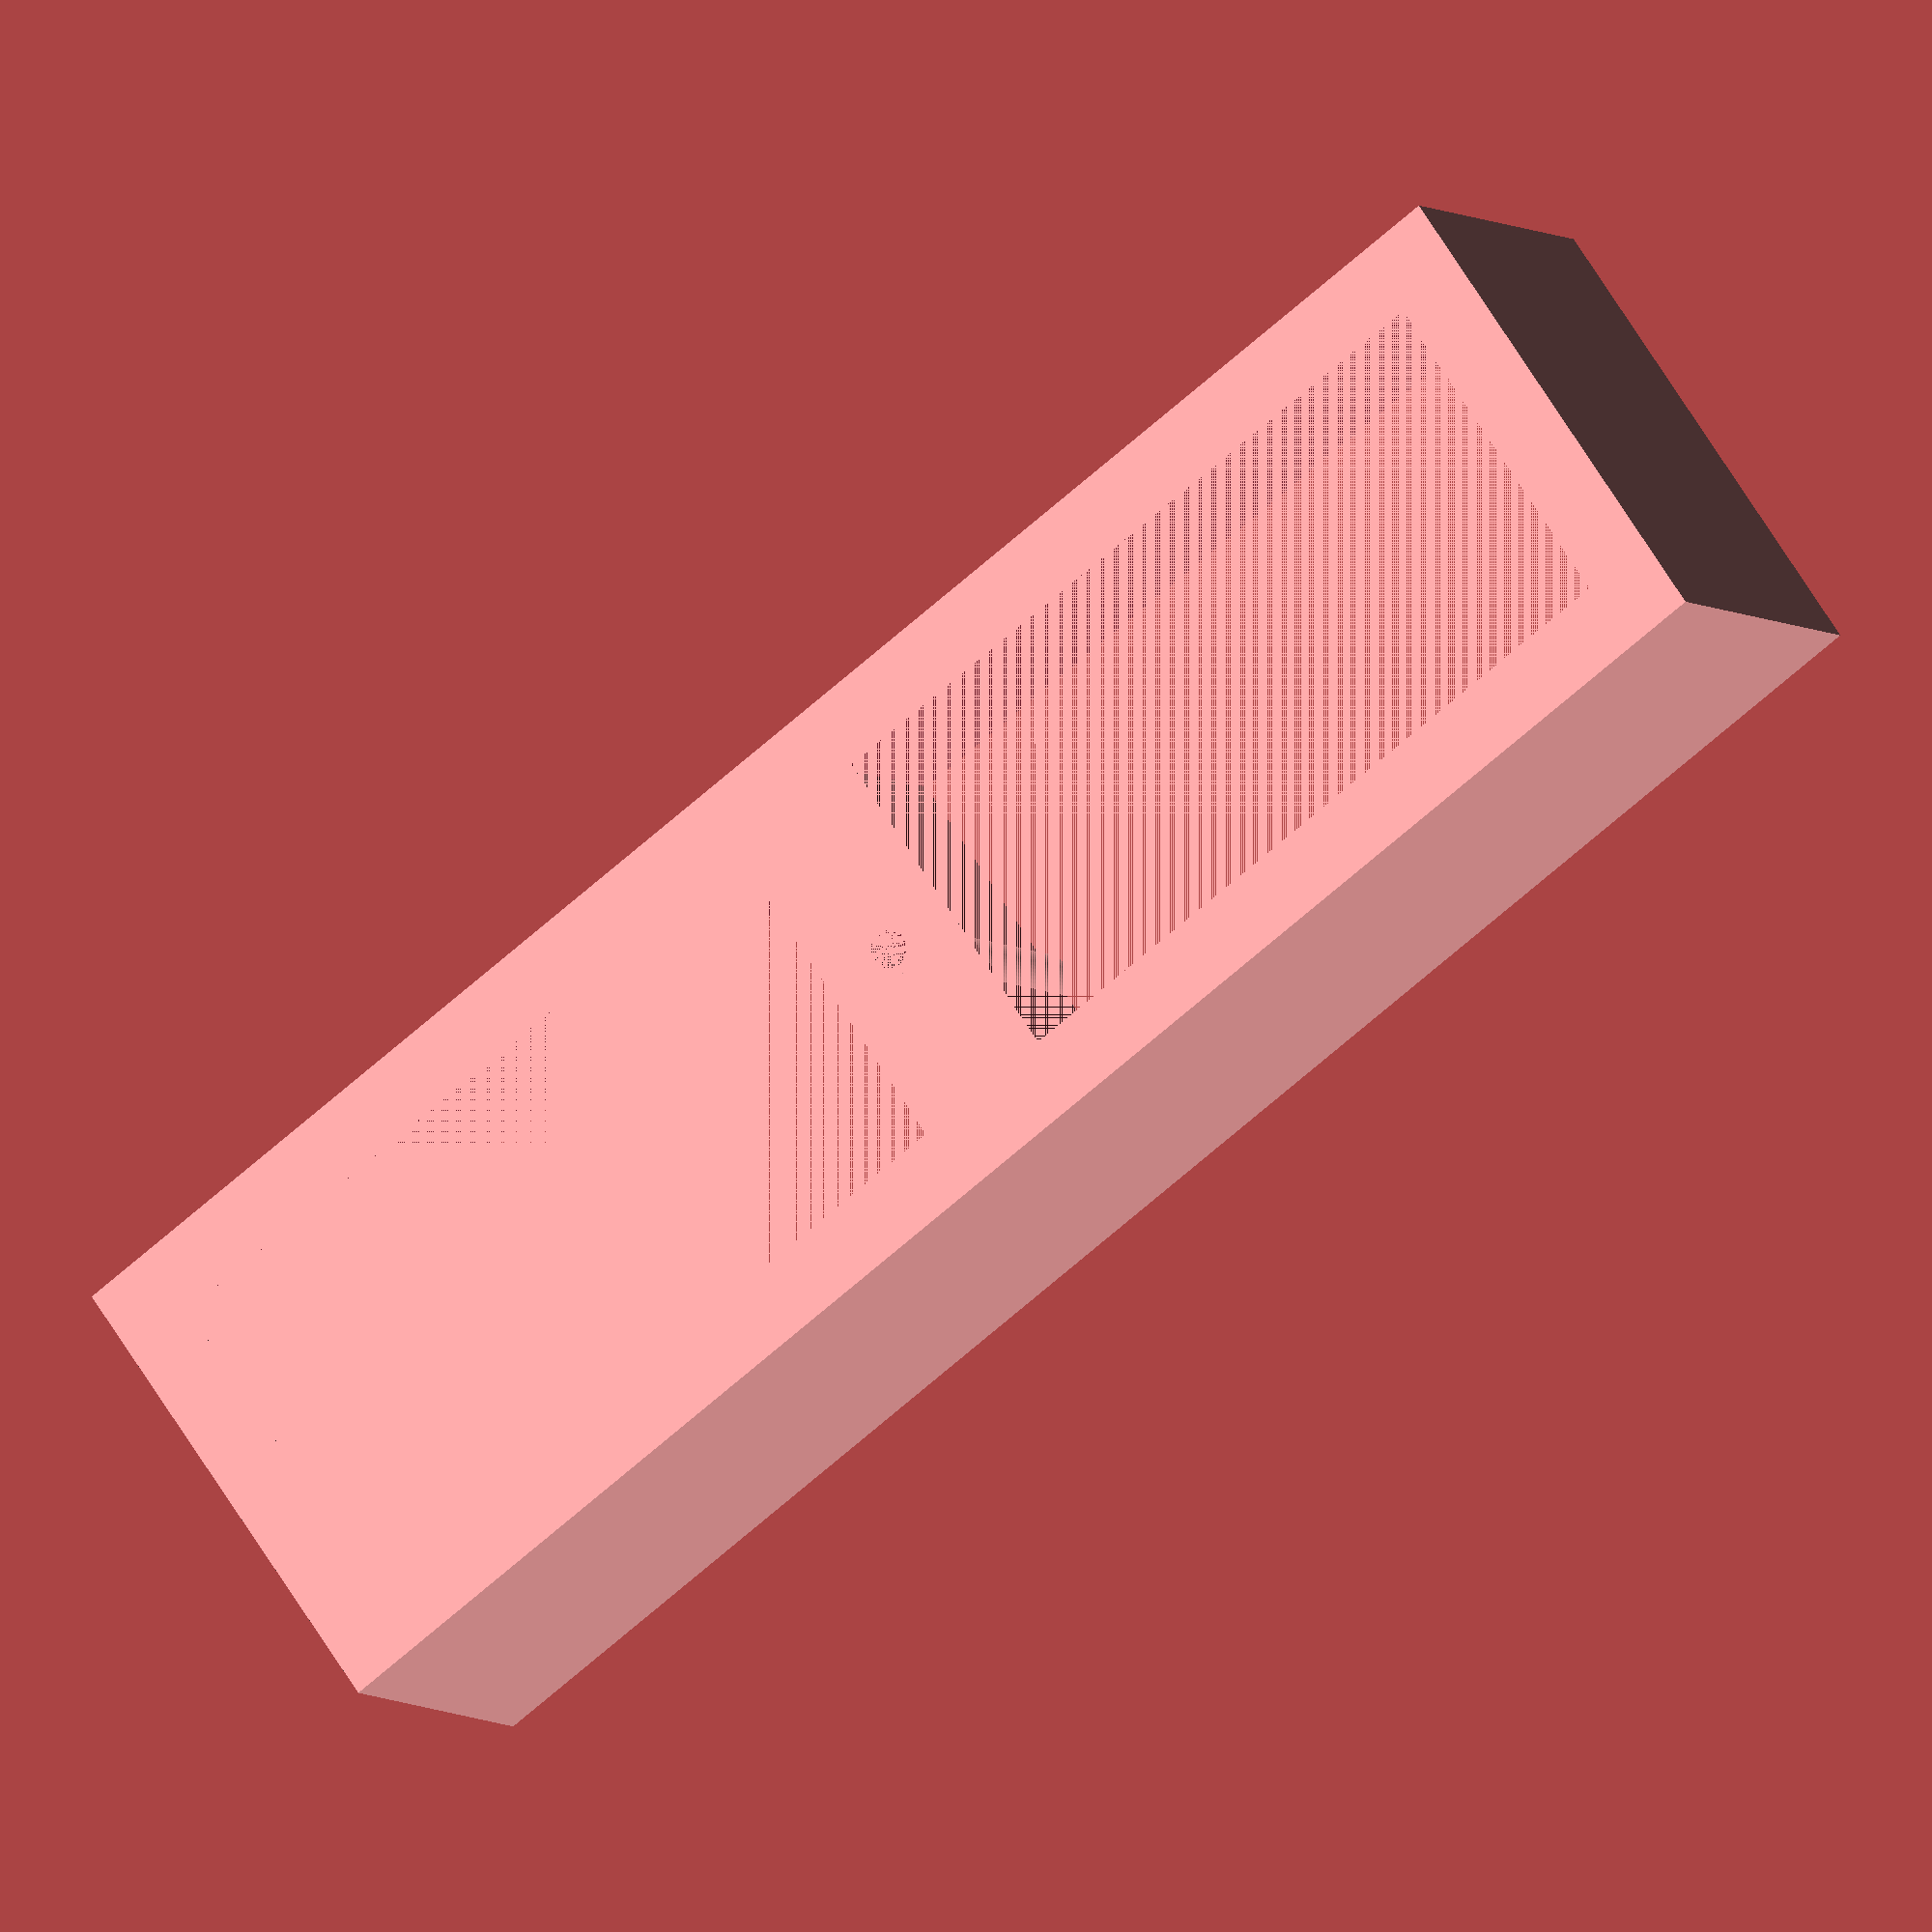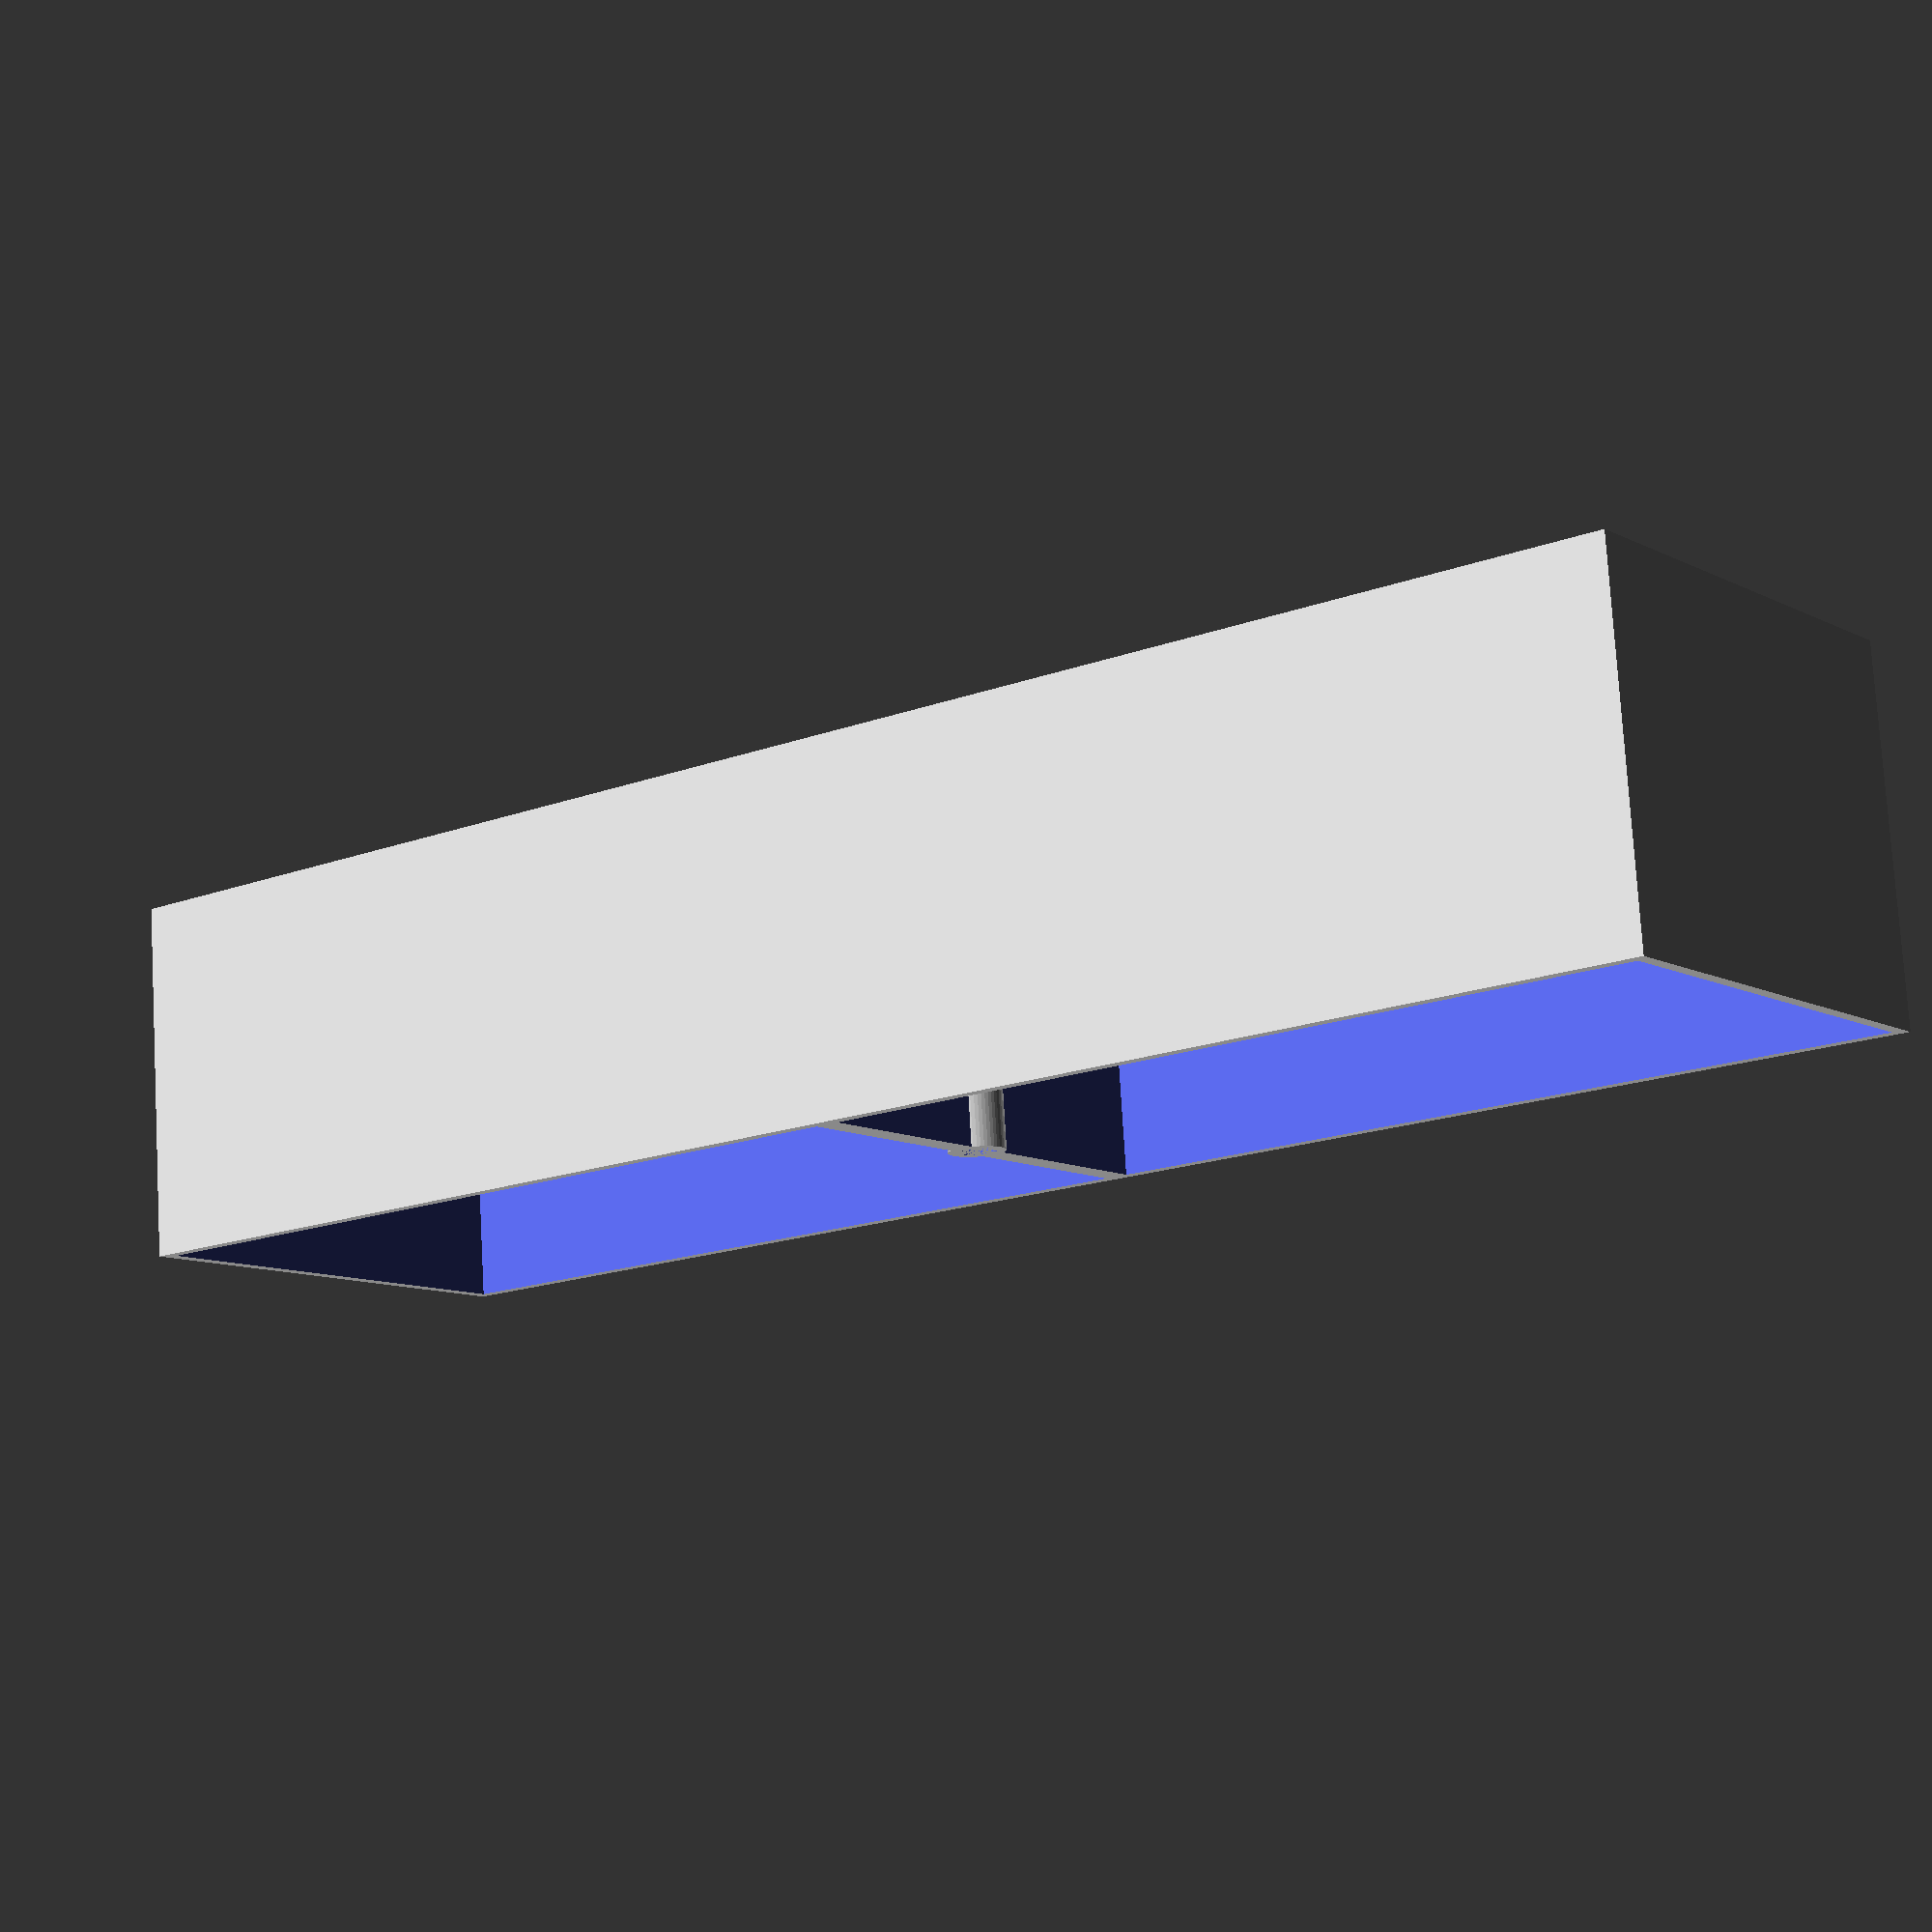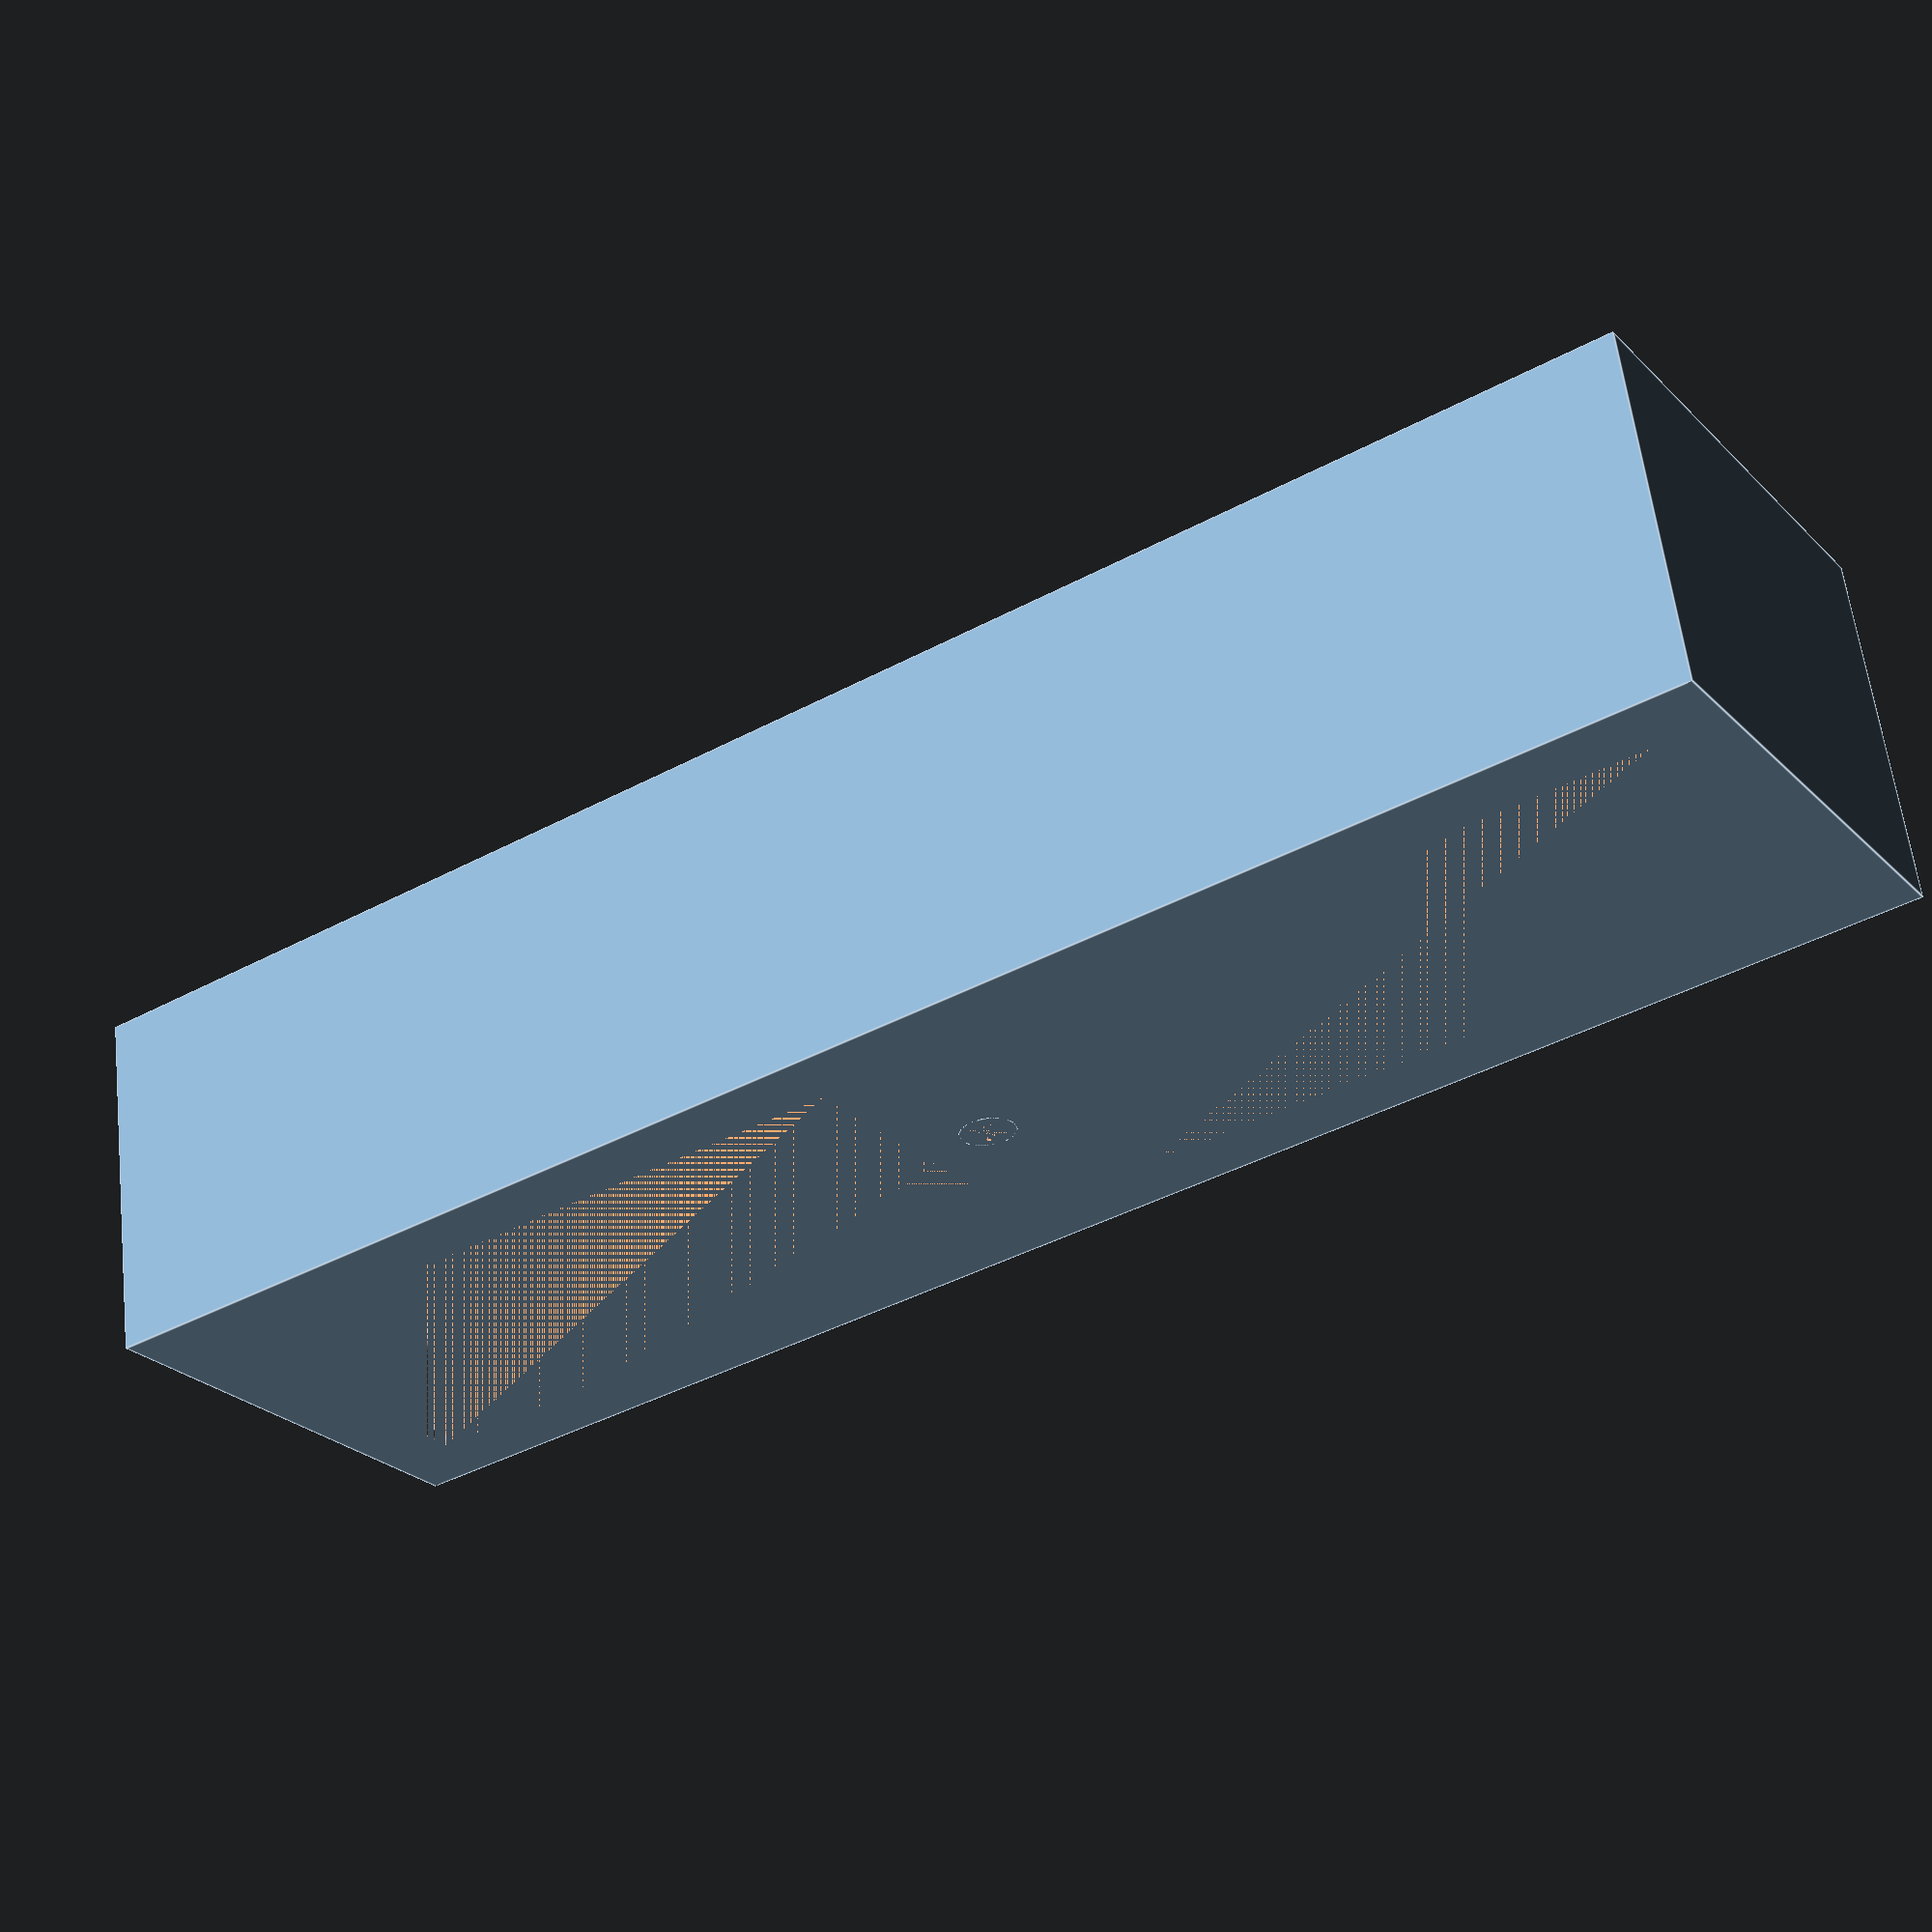
<openscad>
// make a box for a 50mm ammo can

$fn=50;
//ammo can inside dimensions.  long side is x axis.
can_x = 281;
can_y = 144;
can_z = 173;
can_gap = 1;    // leave this gap between the box and can walls

wall=1;         // thickness of wall being printed
floor = wall;   // thickness of floor being printed

// internal maximum box
box_max_x = can_x - 2 * can_gap;
box_max_y = can_y - 2 * can_gap;
box_max_z = can_z;

INCH=25.4;
//THREAD=1/4*INCH-.2;
THREAD=3.1;           // #6-32


module column(xoffset,ny, batx, baty, batz, cubey) {
    border=5;
    for (c=[0:ny/2-1]) {
        translate([xoffset,wall+c*baty+c,wall]) {
            cube([batx,baty,batz]);
            translate([border,border,-wall])
                cube([batx-2*border,baty-2*border,batz]);
        }
        translate([xoffset,cubey-wall-baty*(c+1)-c,wall]) {
            cube([batx,baty,batz]);
            translate([border,border,-wall])
                cube([batx-2*border,baty-2*border,batz]);
        }
    }
    if (ny%2 == 1) {
        translate([xoffset,wall+cubey/2-baty/2,wall]) {
            cube([batx,baty,batz]);
            translate([border,border,-wall])
                cube([batx-2*border,baty-2*border,batz]);
        }
    }
}

module b0(t,nx, ny, batx, baty, cubex=-1, cubey=box_max_y, cubez=30) {
    cubex = (cubex==-1) ? wall+nx*(wall+batx) : cubex;
    difference() {
        union() {
            b1(nx, ny, batx, baty, cubex, cubey, cubez);
            translate([cubex/2,cubey/2,0]) cylinder(h=cubez,d=THREAD*1.5);
        }
        translate([cubex/2,cubey/2,0])cylinder(h=cubez,d=THREAD);
    }

}

module b1(nx, ny, batx, baty, cubex=-1, cubey=box_max_y, cubez=30) {
    difference() {
        cube([cubex,cubey,cubez]);
        for (r=[0:nx-1]) {
            xoffset=wall+r*batx+r;
            column(xoffset,ny,batx, baty, cubez, cubey);
        }
    }
}

//b0("3s500",2,7,32.5,17.5);
//b0("4s1800",1,4,36,34);
b0("4s1800x2",1,2,38,69);


</openscad>
<views>
elev=185.6 azim=125.5 roll=335.8 proj=o view=wireframe
elev=282.5 azim=53.0 roll=356.6 proj=p view=wireframe
elev=119.8 azim=123.3 roll=6.6 proj=p view=edges
</views>
